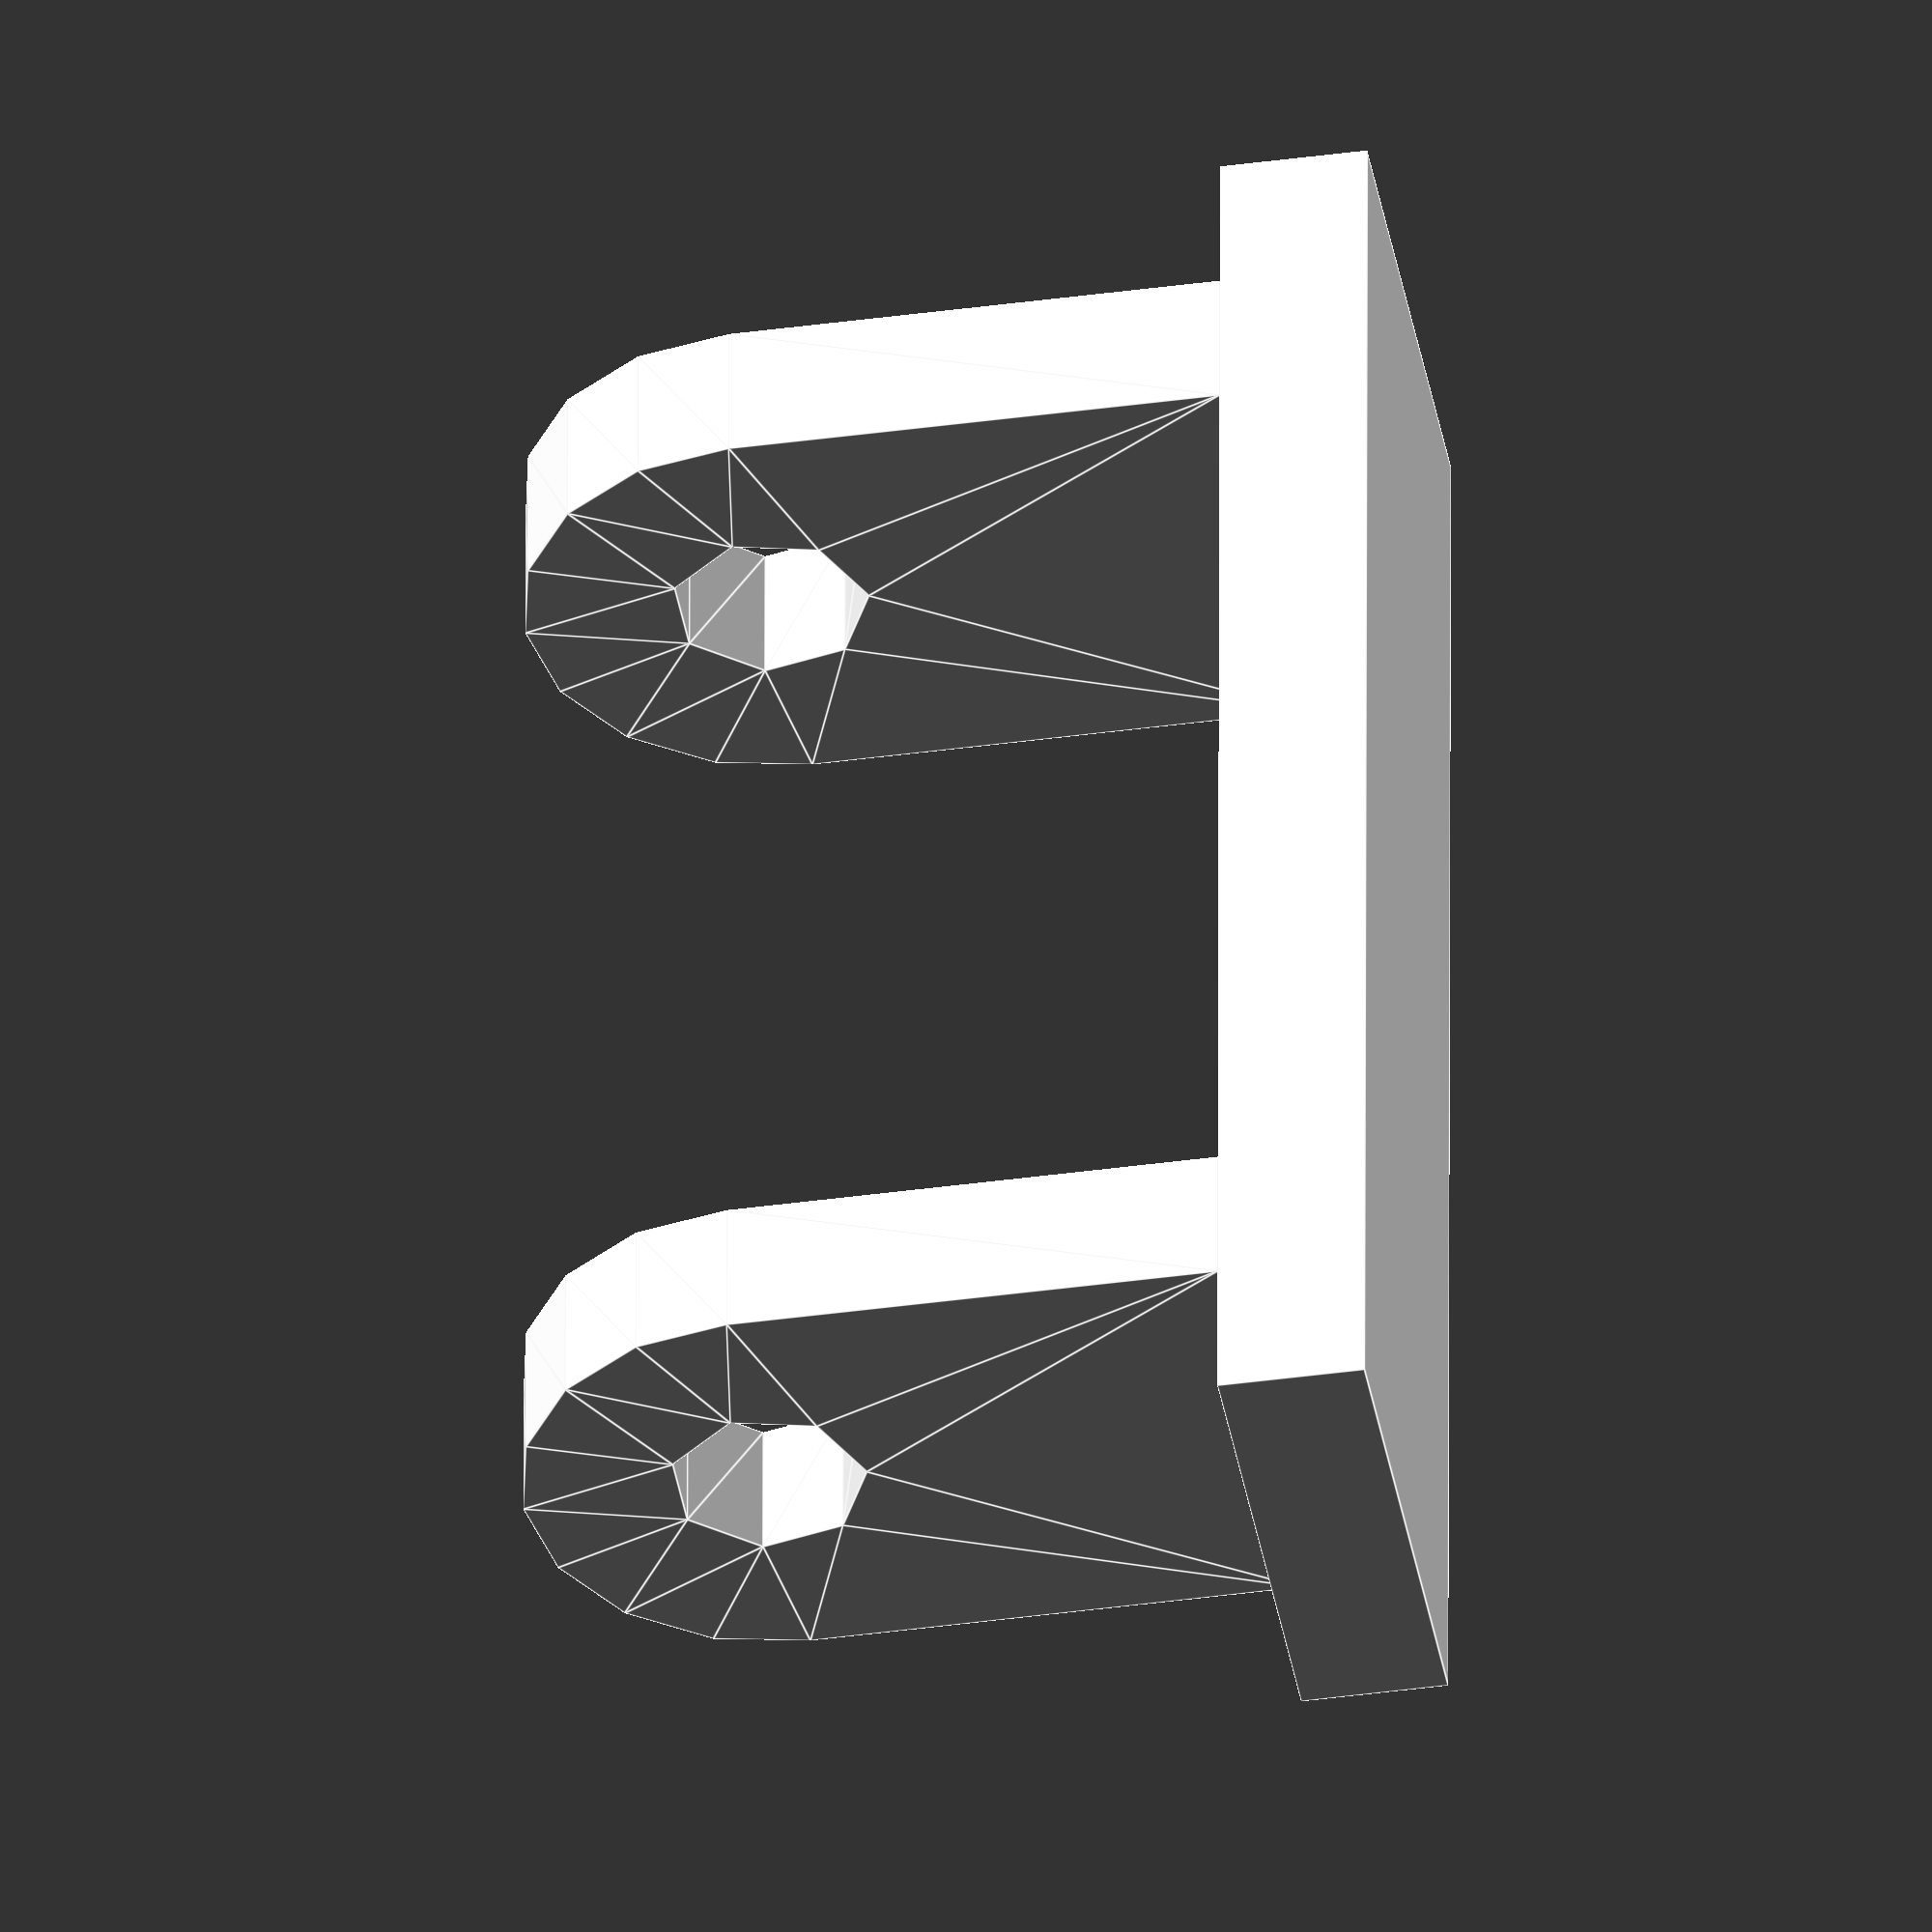
<openscad>


width=20;
gap=26;
rope_hole=3;
mount_hole=4;
wheel_spacing=9;


r= mount_hole/2+3;
module top_bracket_side() {
 linear_extrude(height=3){
  difference(){
    union(){
      circle(r);
      translate([0,-r]) square(r*2);
    }
    circle(mount_hole/2);
  }
 }
}

top_bracket_side();
translate([0,0,width+3]) top_bracket_side();
l=gap+6;
translate([2*r,-r,-(gap-width)/2])
 cube([3,r*2,gap+6]);
</openscad>
<views>
elev=130.1 azim=170.3 roll=179.9 proj=o view=edges
</views>
